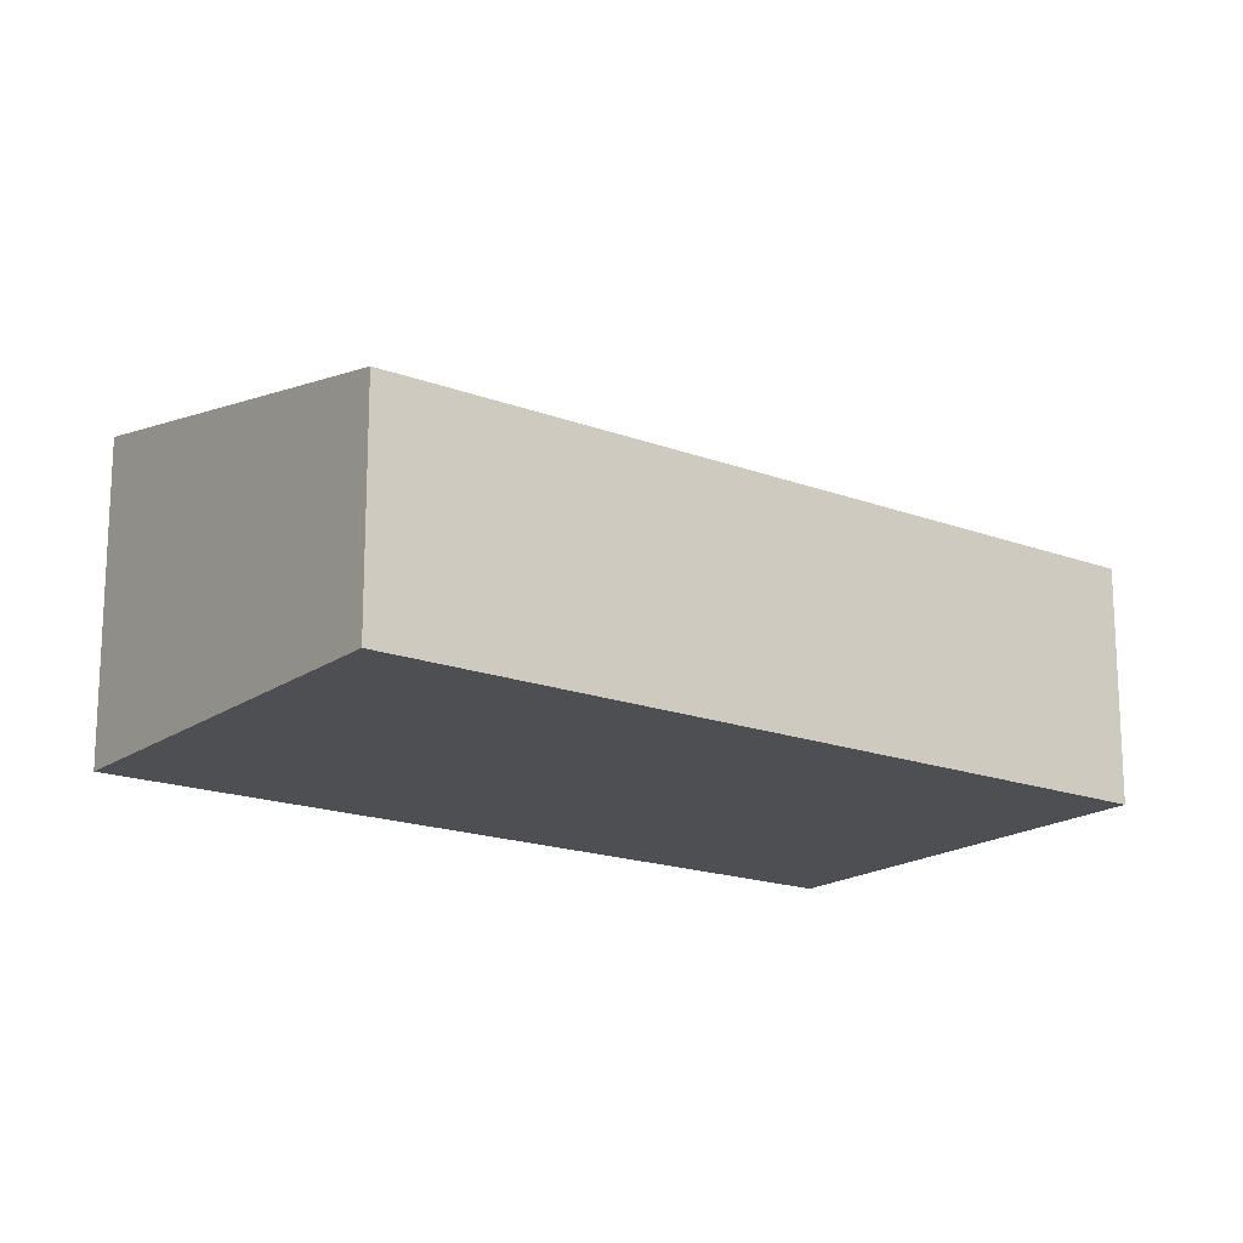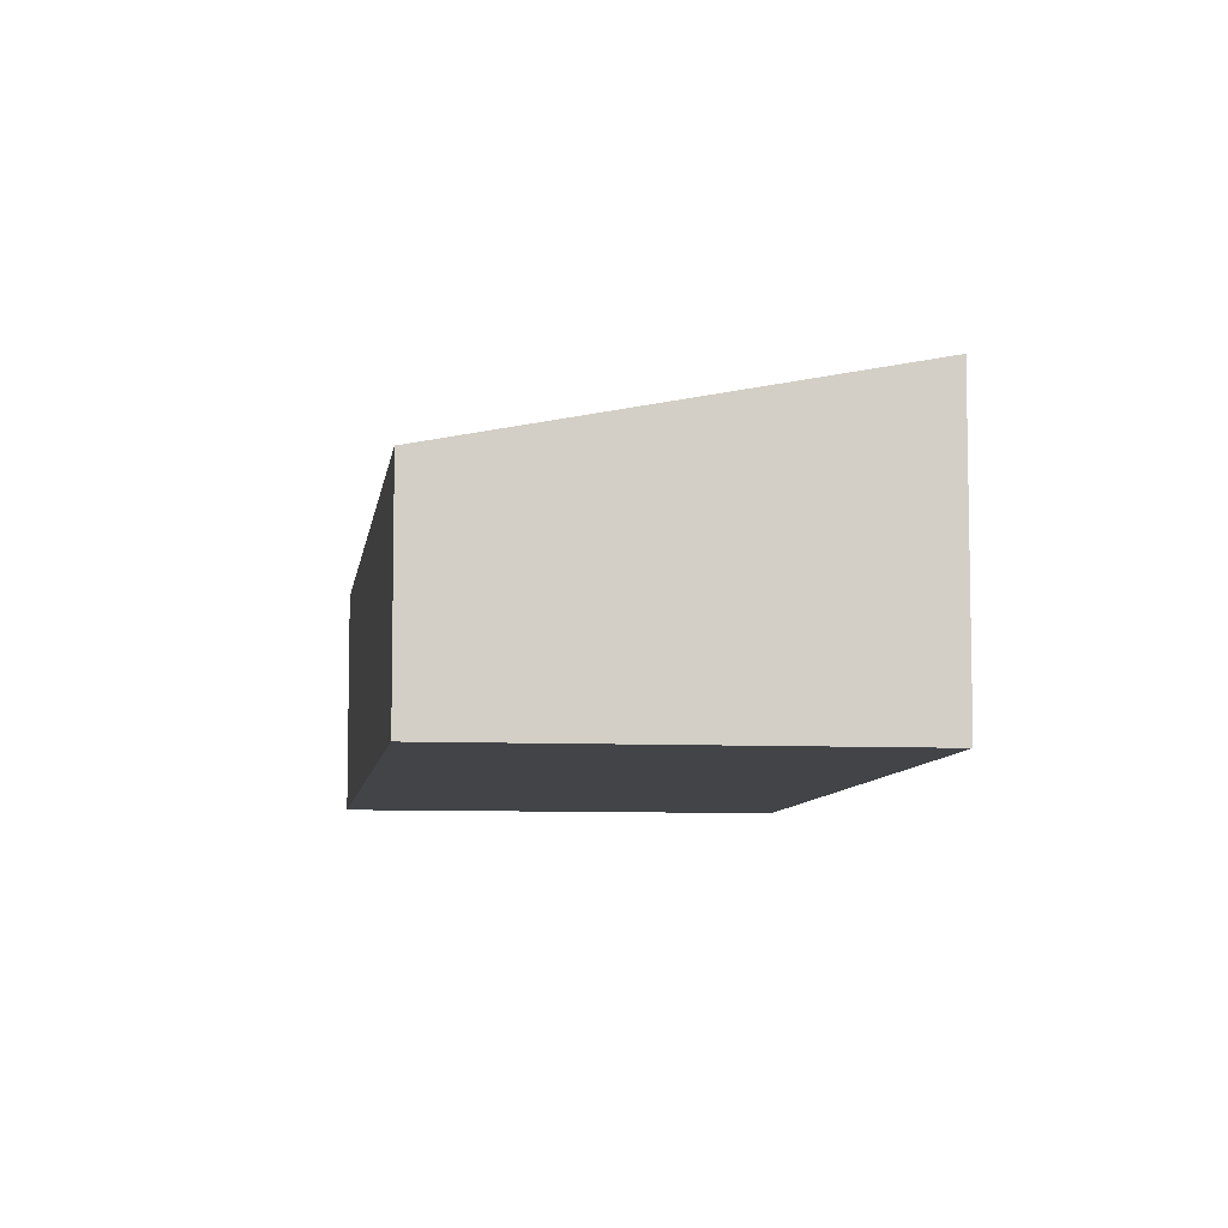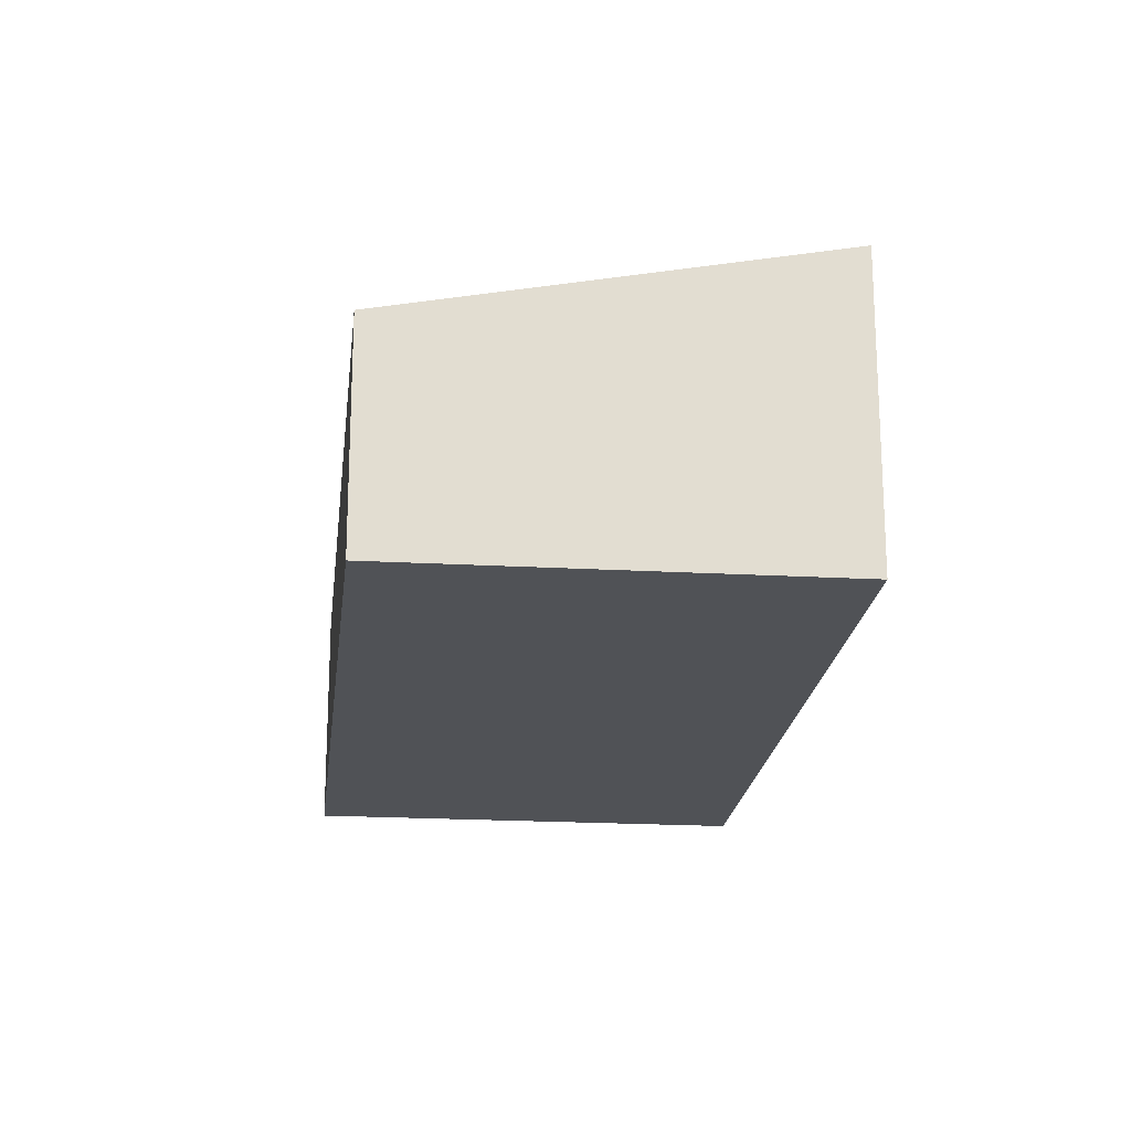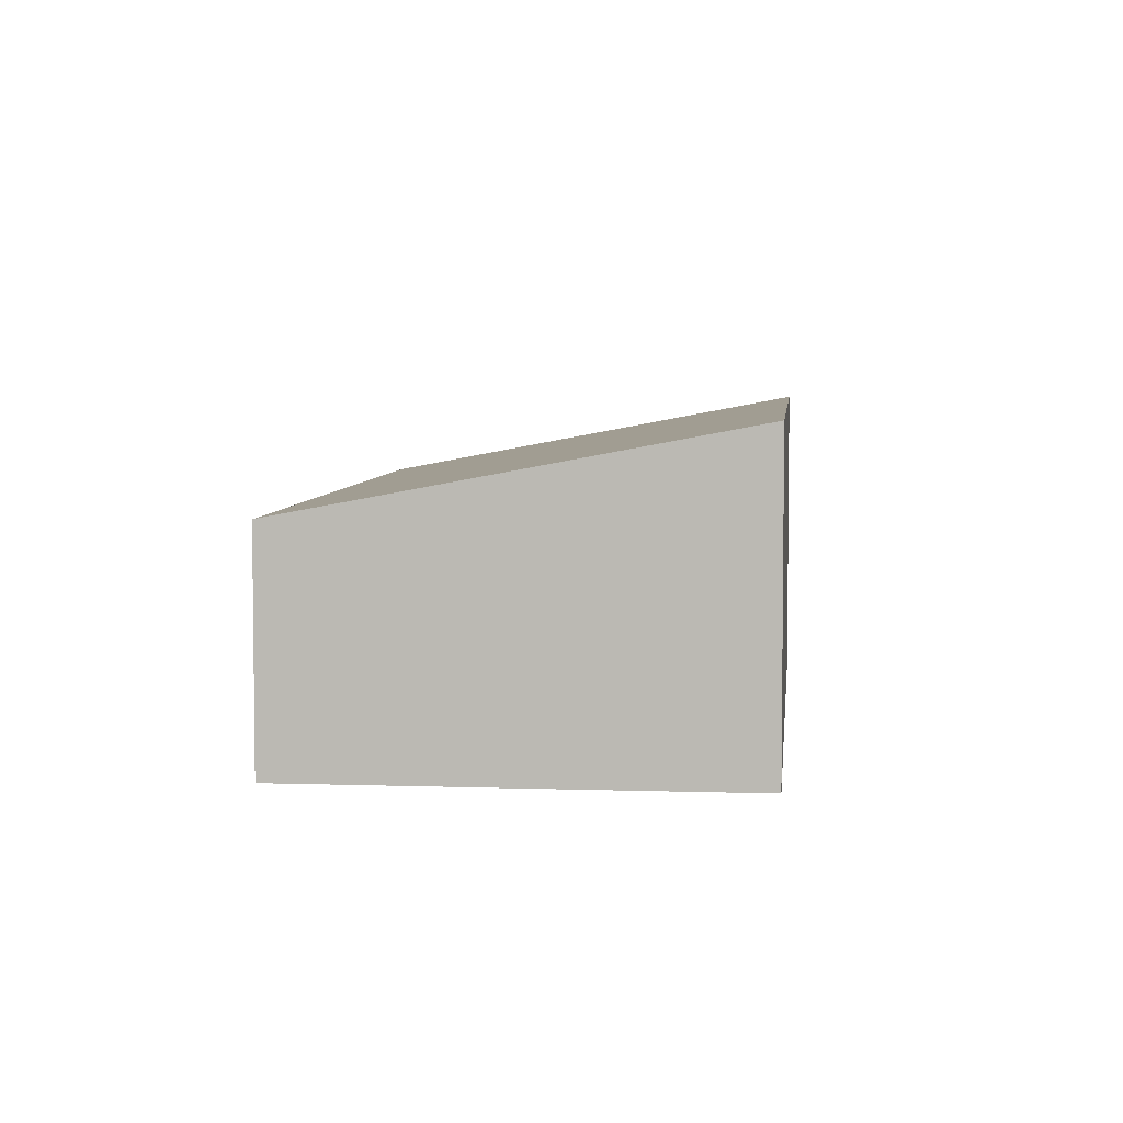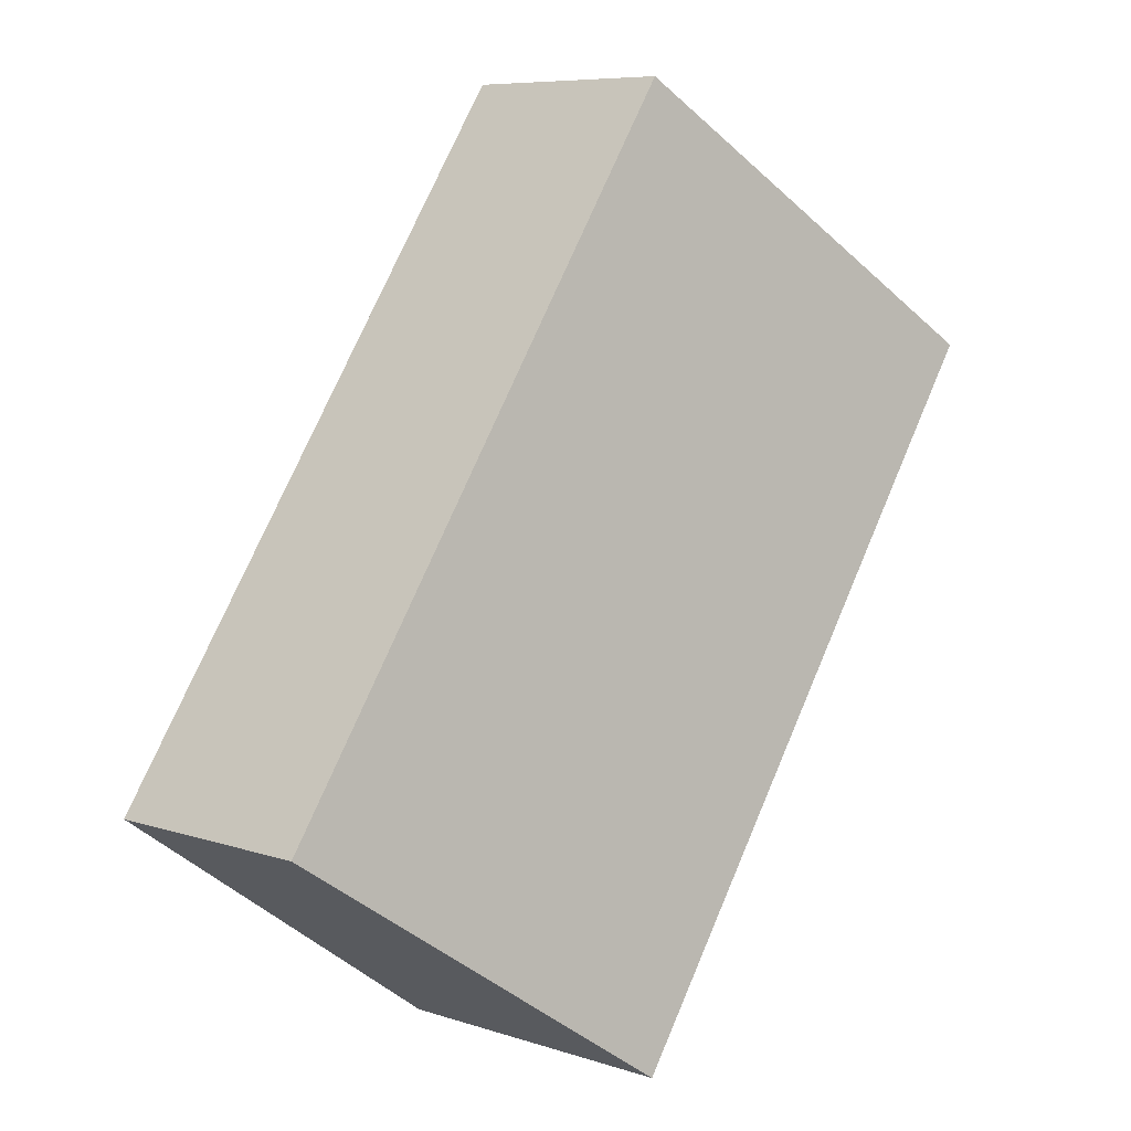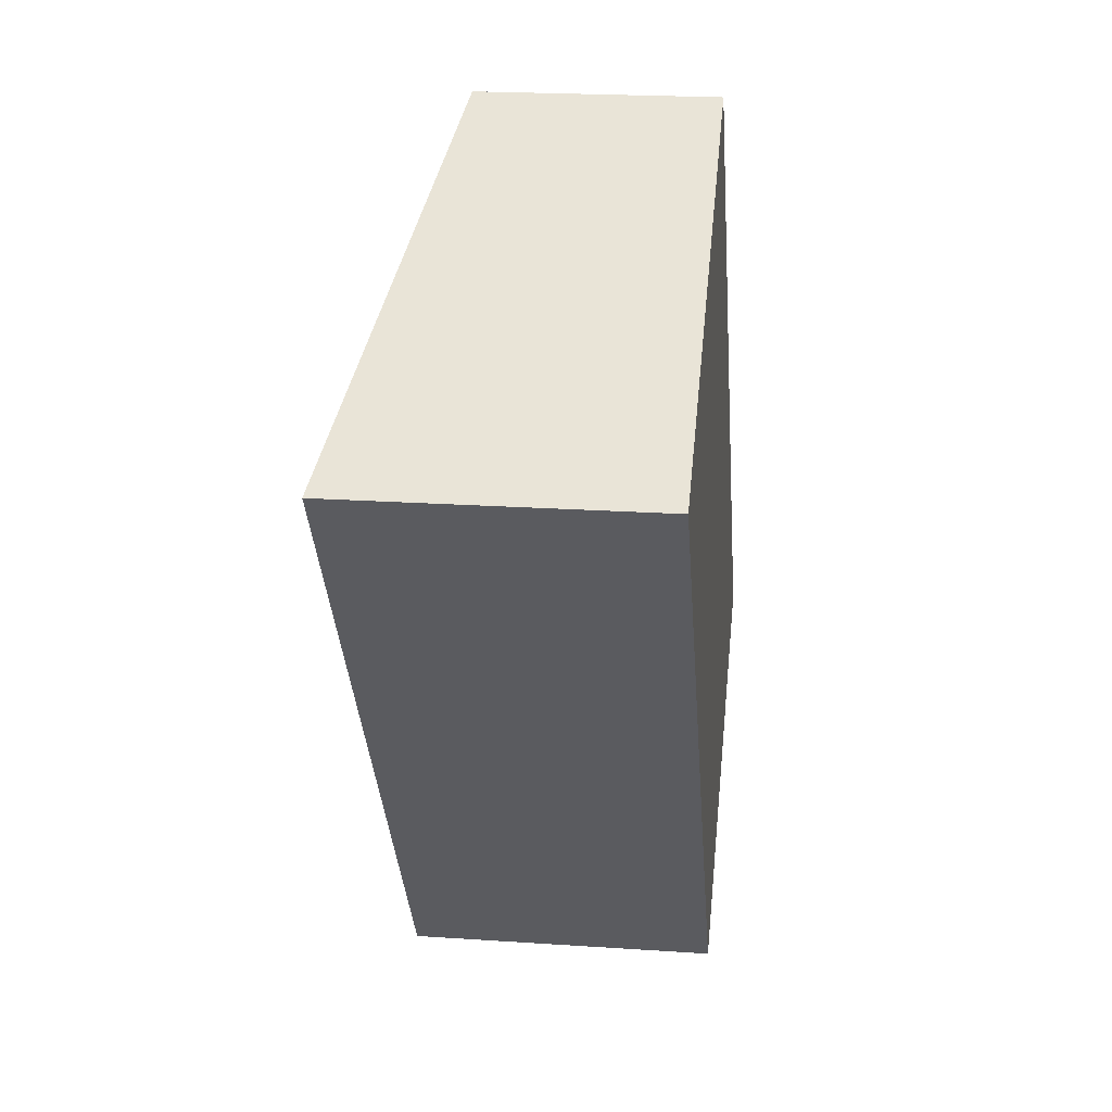
<metadata>
{"format":"obj","ext":"obj","renderer":"f3d","projection":"perspective","resolution":1024,"background":"white","views":[{"elev":-17.7,"azim":18.6,"up":"+Y"},{"elev":-7.8,"azim":137.3,"up":"+Y"},{"elev":-20.6,"azim":138.8,"up":"+Y"},{"elev":5.2,"azim":150.6,"up":"+Y"},{"elev":7.6,"azim":132.7,"up":"+Z"},{"elev":21.2,"azim":-83.1,"up":"+Z"}]}
</metadata>
<code>
v  3.431 2.107 2.429
v  0.273 2.906 -0.39
v  0 2.906 1.779e-16
v  4.338 2.906 -6.209
v  3.631 2.108 2.141
v  7.744 2.112 -3.783
v  4.338 3.802e-16 -6.209
v  0.273 2.388e-17 -0.39
v  0 0 0
v  3.431 -1.487e-16 2.429
v  7.744 2.316e-16 -3.783
v  3.631 -1.311e-16 2.141
g defaultobject
f 1 2 3
f 2 1 4
f 4 1 5
f 4 5 6
f 7 2 4
f 2 7 8
f 2 8 3
f 3 8 9
f 9 1 3
f 1 9 10
f 10 5 1
f 5 10 6
f 6 10 11
f 11 10 12
f 6 7 4
f 7 6 11
f 8 10 9
f 10 8 7
f 10 7 12
f 12 7 11

</code>
